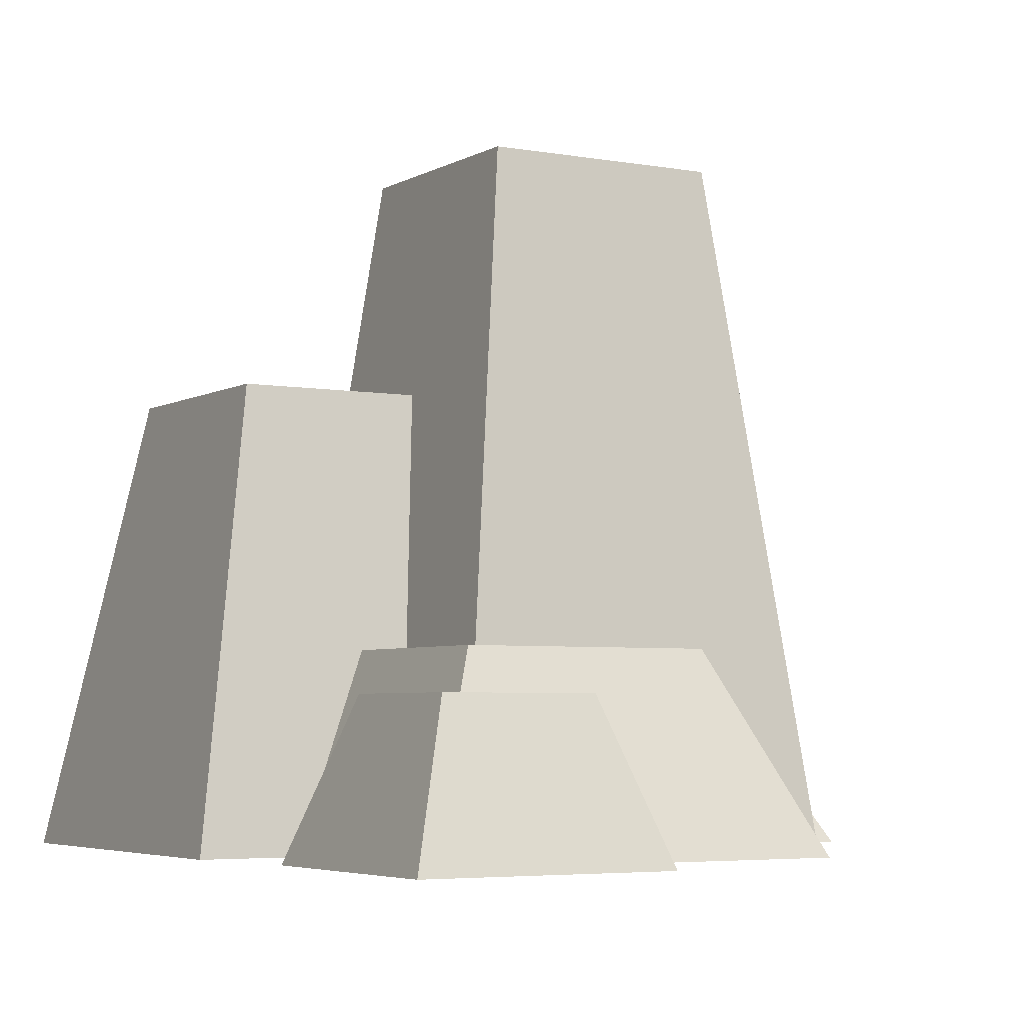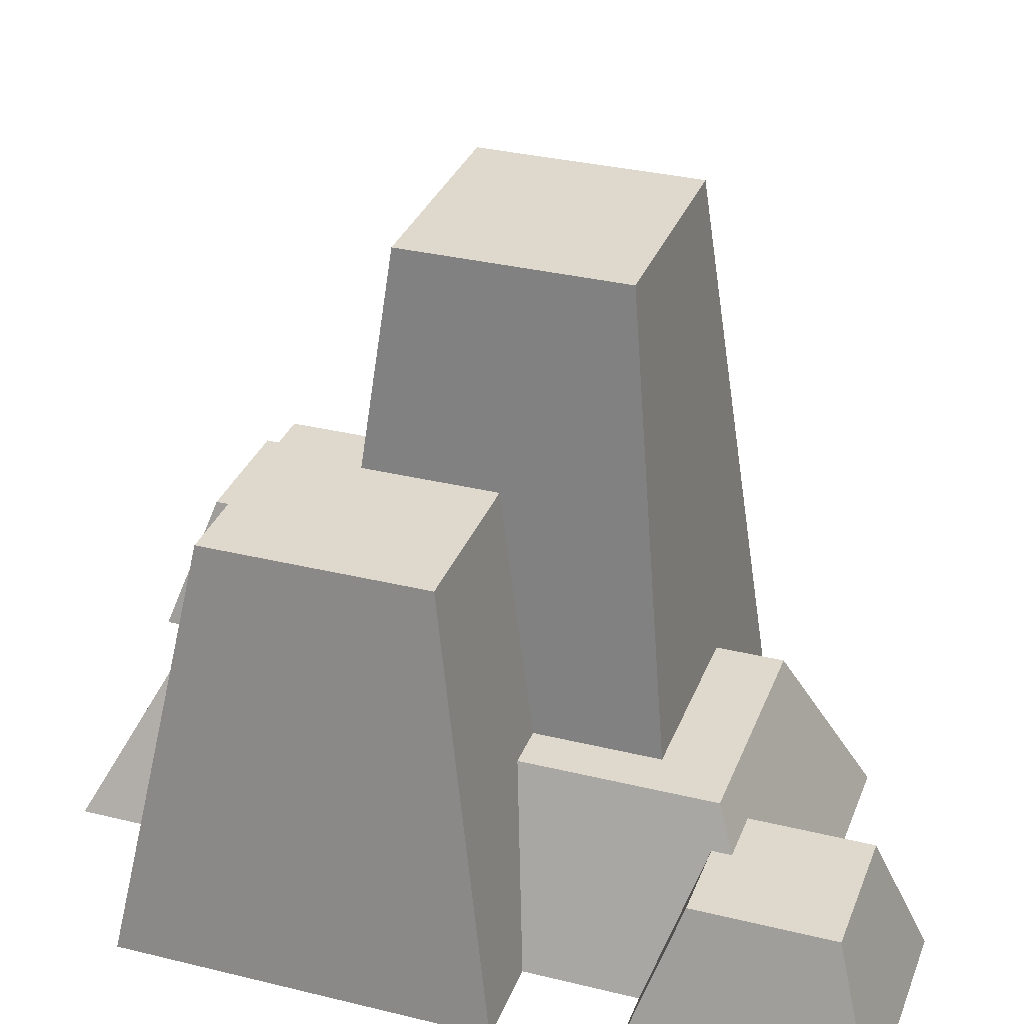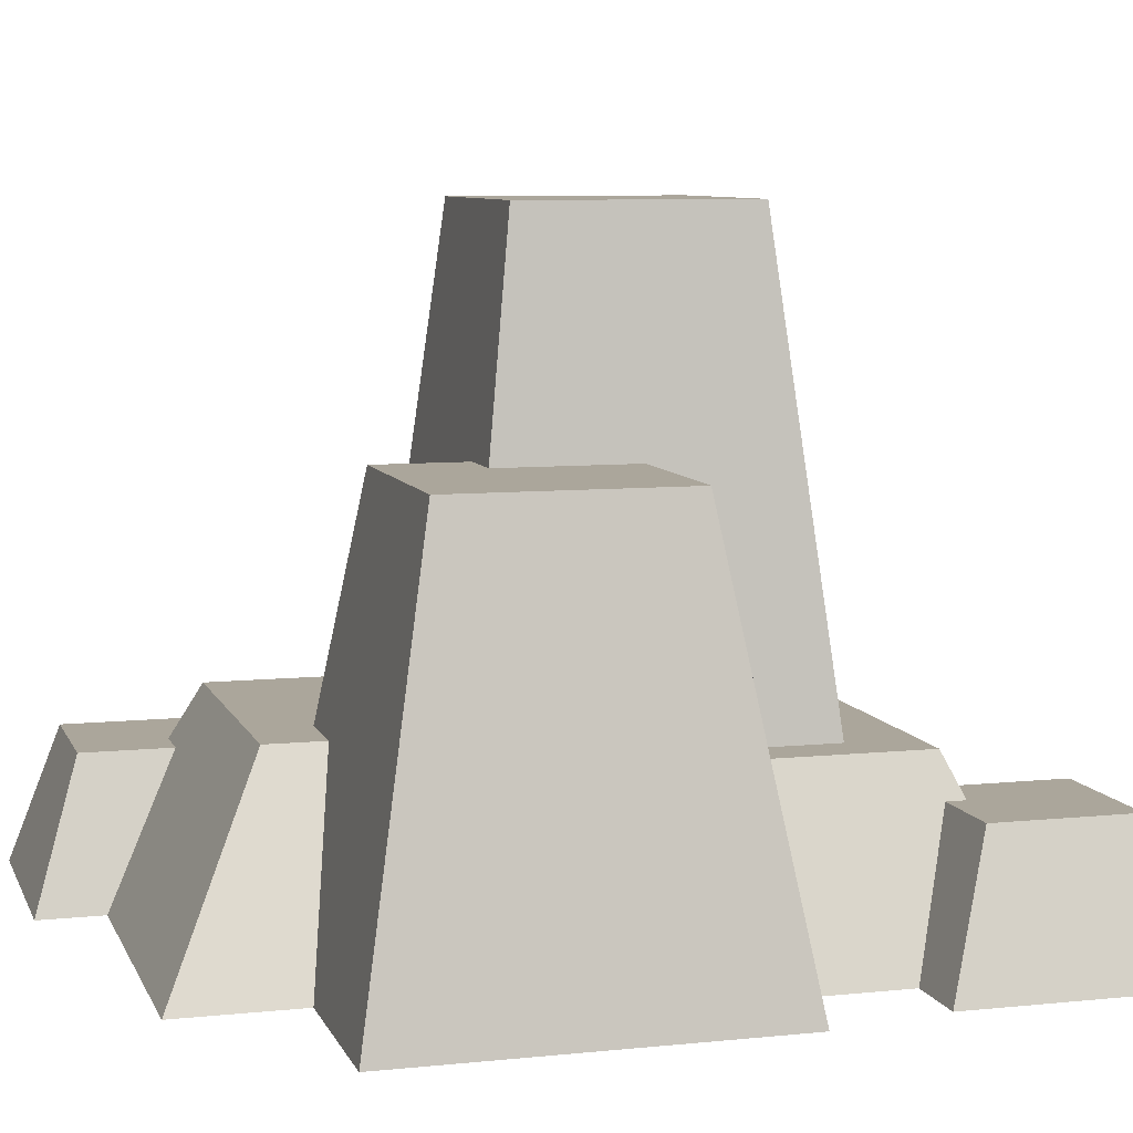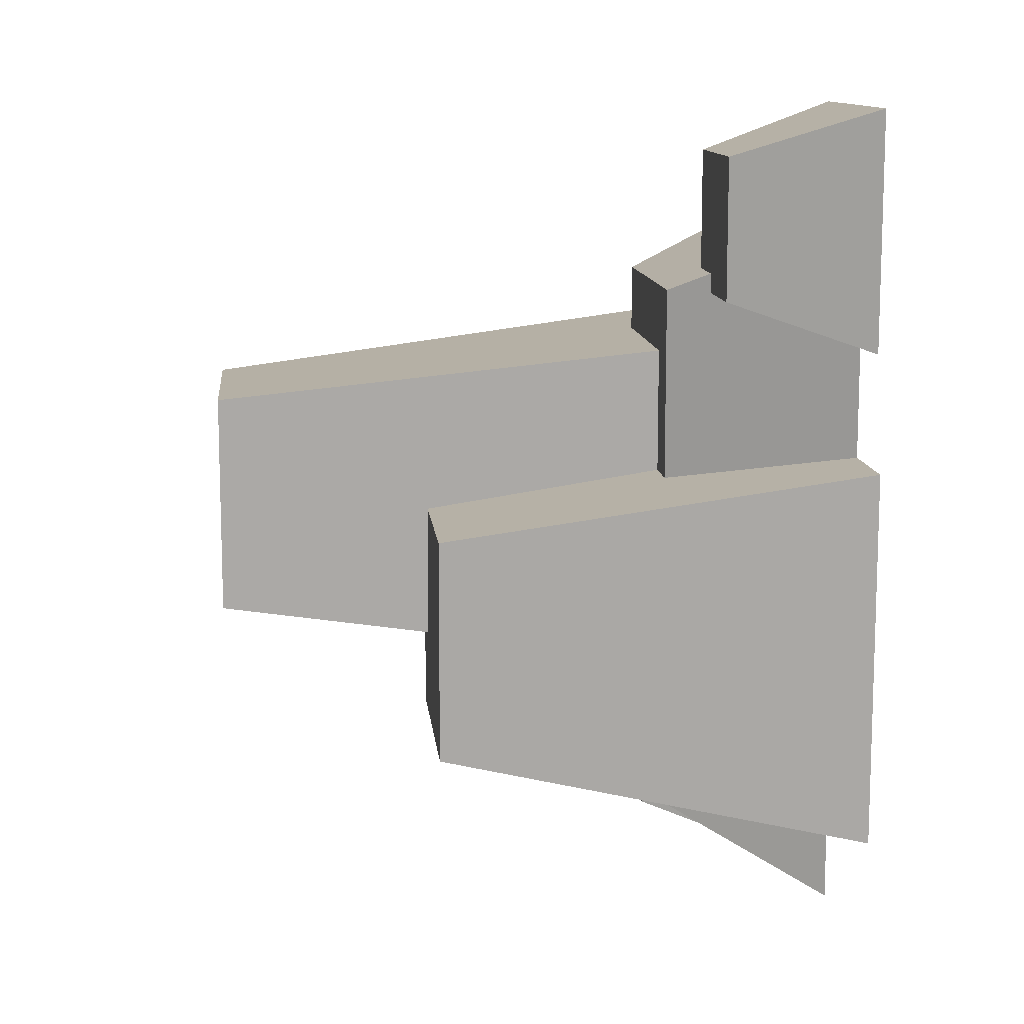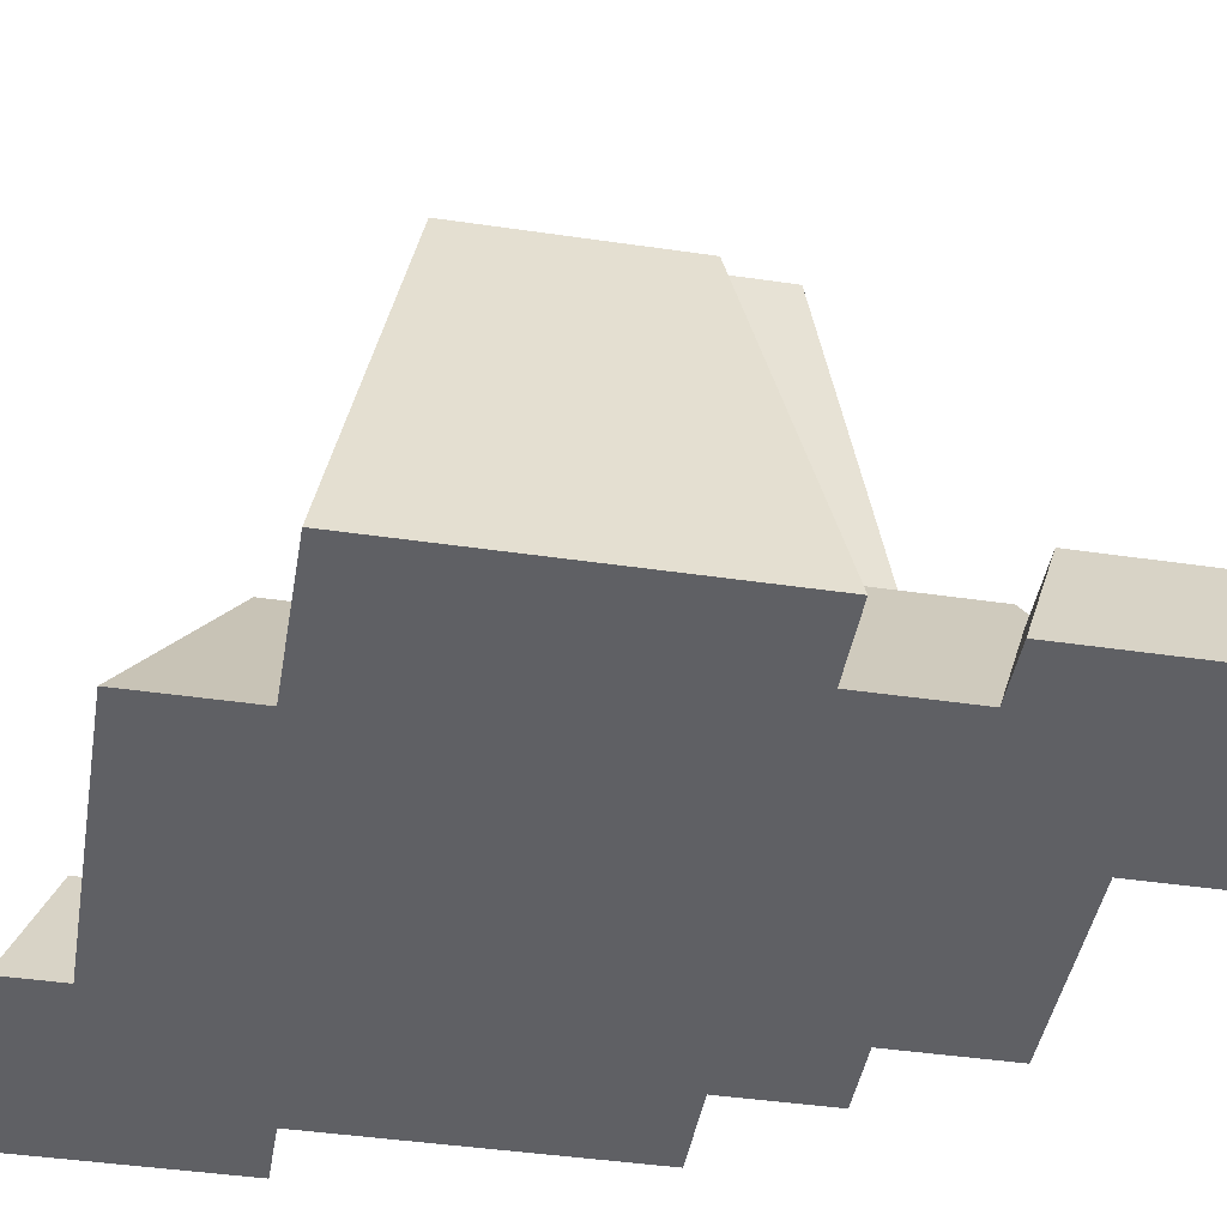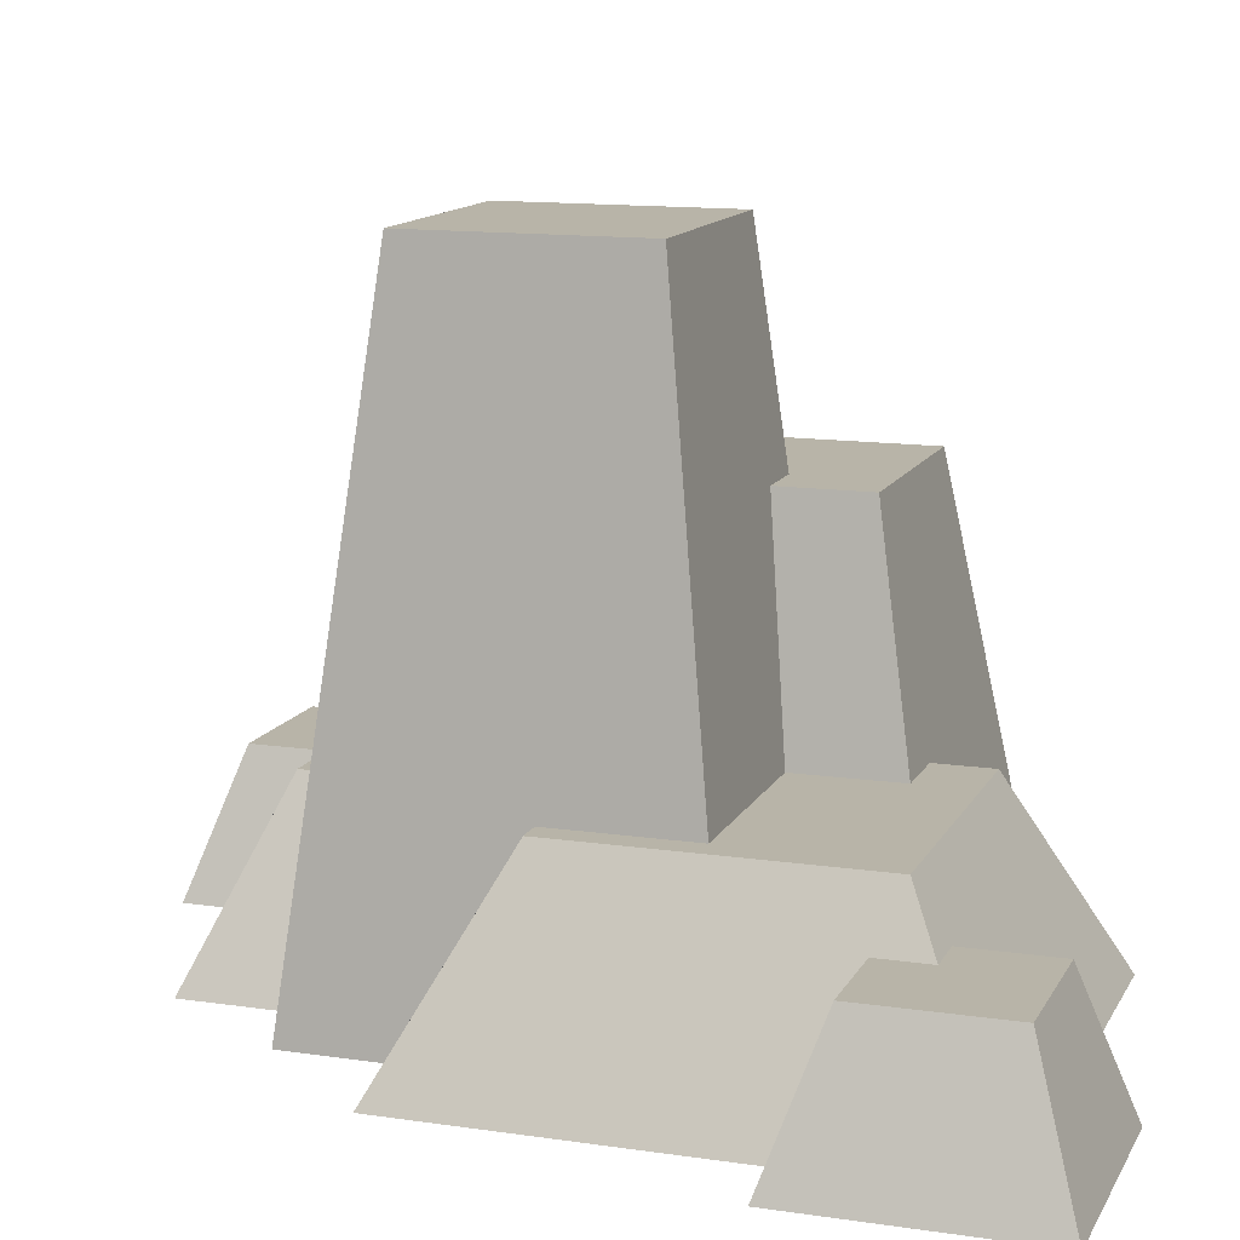
<metadata>
{"format":"obj","ext":"obj","renderer":"f3d","projection":"perspective","resolution":1024,"background":"white","views":[{"elev":-4.5,"azim":-30.5,"up":"+Y"},{"elev":32.1,"azim":-71.0,"up":"+Y"},{"elev":8.0,"azim":-106.0,"up":"+Y"},{"elev":11.7,"azim":-95.7,"up":"+Z"},{"elev":-44.0,"azim":-99.7,"up":"+Y"},{"elev":13.0,"azim":108.8,"up":"+Y"}]}
</metadata>
<code>
g rocksTall
v -3.739 0 0.88
v -1.626 0 0.88
v -3.316 1.268 1.303
v -2.048 1.268 1.303
v -3.739 0 1.467
v -3.316 1.268 2.109
v -6.032 0 9.09
v -8.145 0 9.09
v -6.454 1.268 8.667
v -7.722 1.268 8.667
v -6.39 1.643 5.658
v -6.801 1.643 5.658
v -6.136 3.816 5.273
v -7.671 3.816 5.273
v -8.347 0 5.949
v -7.515 0 5.949
v -1.626 0 2.993
v -2.048 1.268 2.571
v -4.659 1.643 6.799
v -3.945 0 6.991
v -4.659 1.643 7.412
v -3.945 0 8.126
v -6.136 3.816 4.056
v -5.642 3.816 4.056
v -5.906 5.782 4.286
v -3.877 5.782 4.286
v -3.409 1.776 3.818
v -5.281 1.776 3.818
v -6.772 0 1.467
v -5.872 1.776 2.366
v -6.772 0 2.568
v -5.872 1.776 2.883
v -6.454 1.268 7.575
v -6.032 0 8.126
v -3.201 0 6.991
v -3.877 5.782 6.315
v -6.39 1.643 6.799
v -5.906 5.782 6.315
v -8.145 0 6.977
v -7.722 1.268 7.399
v -2.917 1.268 2.109
v -2.917 1.268 2.571
v -5.642 3.816 3.244
v -7.671 3.816 3.244
v -3.174 1.776 5.064
v -3.174 1.776 2.366
v -3.409 1.776 5.064
v -5.281 1.776 2.883
v -7.515 0 6.977
v -6.964 1.268 7.399
v -2.275 0 2.993
v -8.347 0 2.568
v -2.275 0 5.963
v -3.201 0 5.963
v -6.964 1.268 7.575
v -6.801 1.643 7.412
f 2 1 3
f 3 4 2
f 3 1 5
f 5 6 3
f 8 7 9
f 9 10 8
f 12 11 13
f 12 13 14
f 12 14 15
f 15 16 12
f 17 2 4
f 4 18 17
f 20 19 21
f 21 22 20
f 24 23 25
f 24 25 26
f 24 26 27
f 27 28 24
f 30 29 31
f 31 32 30
f 34 33 9
f 9 7 34
f 20 35 36
f 36 19 20
f 36 37 19
f 36 38 37
f 40 39 8
f 8 10 40
f 18 4 3
f 3 41 18
f 3 6 41
f 18 41 42
f 24 43 44
f 44 23 24
f 23 44 14
f 14 13 23
f 27 45 46
f 46 30 27
f 27 47 45
f 30 48 27
f 48 28 27
f 30 32 48
f 49 39 40
f 40 50 49
f 51 17 18
f 18 42 51
f 36 26 25
f 25 38 36
f 44 52 15
f 15 14 44
f 54 53 45
f 45 47 54
f 28 48 43
f 43 24 28
f 34 22 21
f 21 33 34
f 21 55 33
f 21 56 55
f 31 52 44
f 44 32 31
f 44 48 32
f 44 43 48
f 5 29 30
f 30 6 5
f 30 41 6
f 30 46 41
f 56 12 16
f 16 49 56
f 49 50 56
f 50 55 56
f 42 41 46
f 46 45 42
f 45 51 42
f 45 53 51
f 47 27 26
f 26 36 47
f 36 54 47
f 36 35 54
f 25 23 13
f 13 38 25
f 13 11 38
f 11 37 38
f 37 11 12
f 37 12 56
f 19 37 56
f 56 21 19
f 55 50 40
f 55 40 10
f 33 55 10
f 10 9 33
f 16 31 52
f 52 15 16
f 17 2 1
f 1 51 17
f 1 54 53
f 1 53 51
f 1 35 54
f 1 5 35
f 5 20 35
f 5 29 20
f 29 22 20
f 29 7 34
f 29 34 22
f 29 31 7
f 31 49 7
f 49 8 7
f 31 16 49
f 49 39 8

</code>
